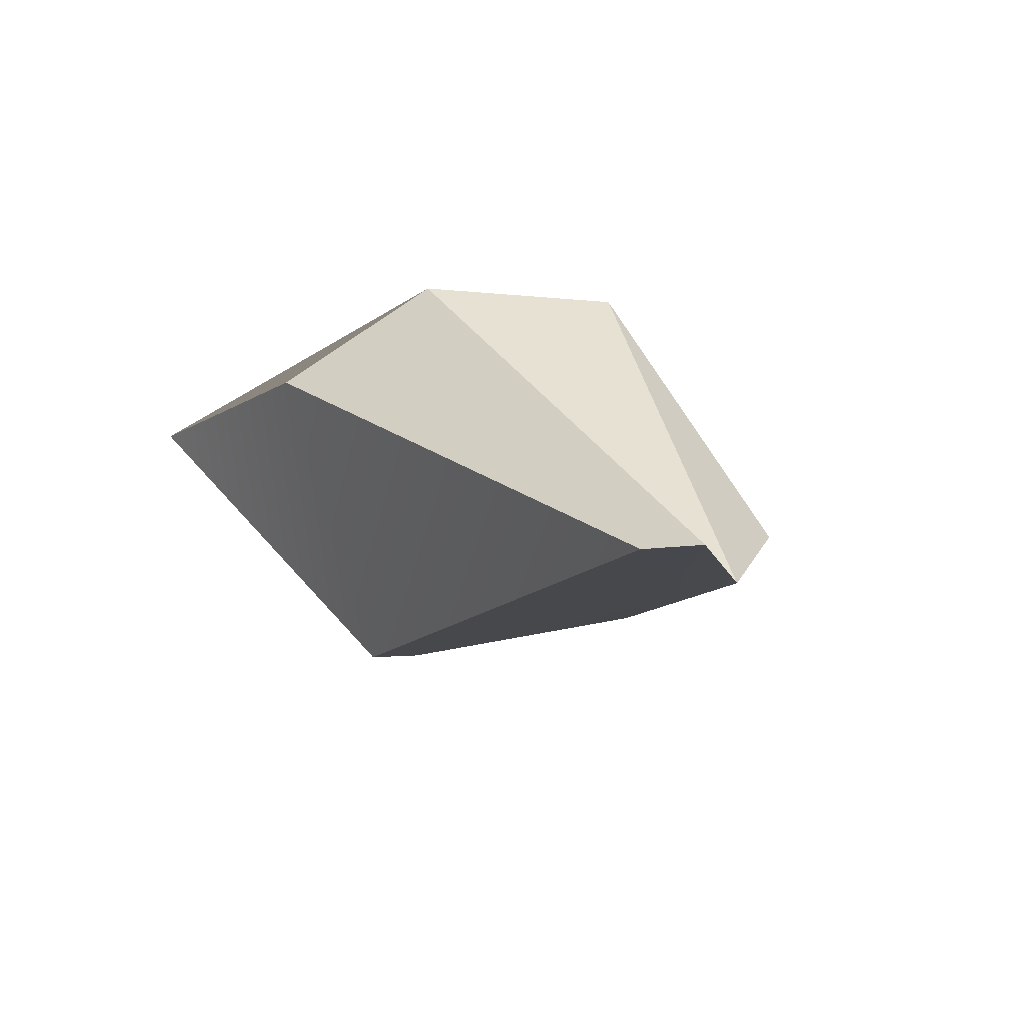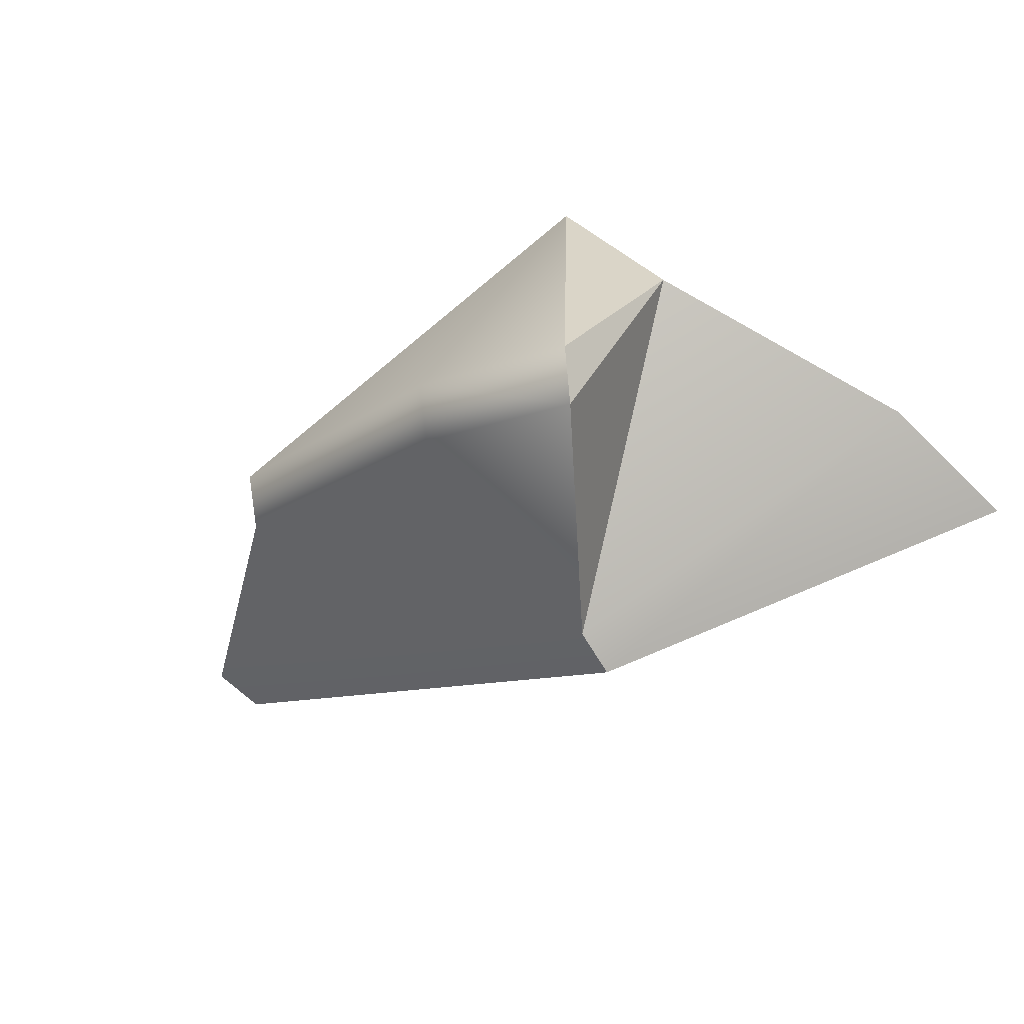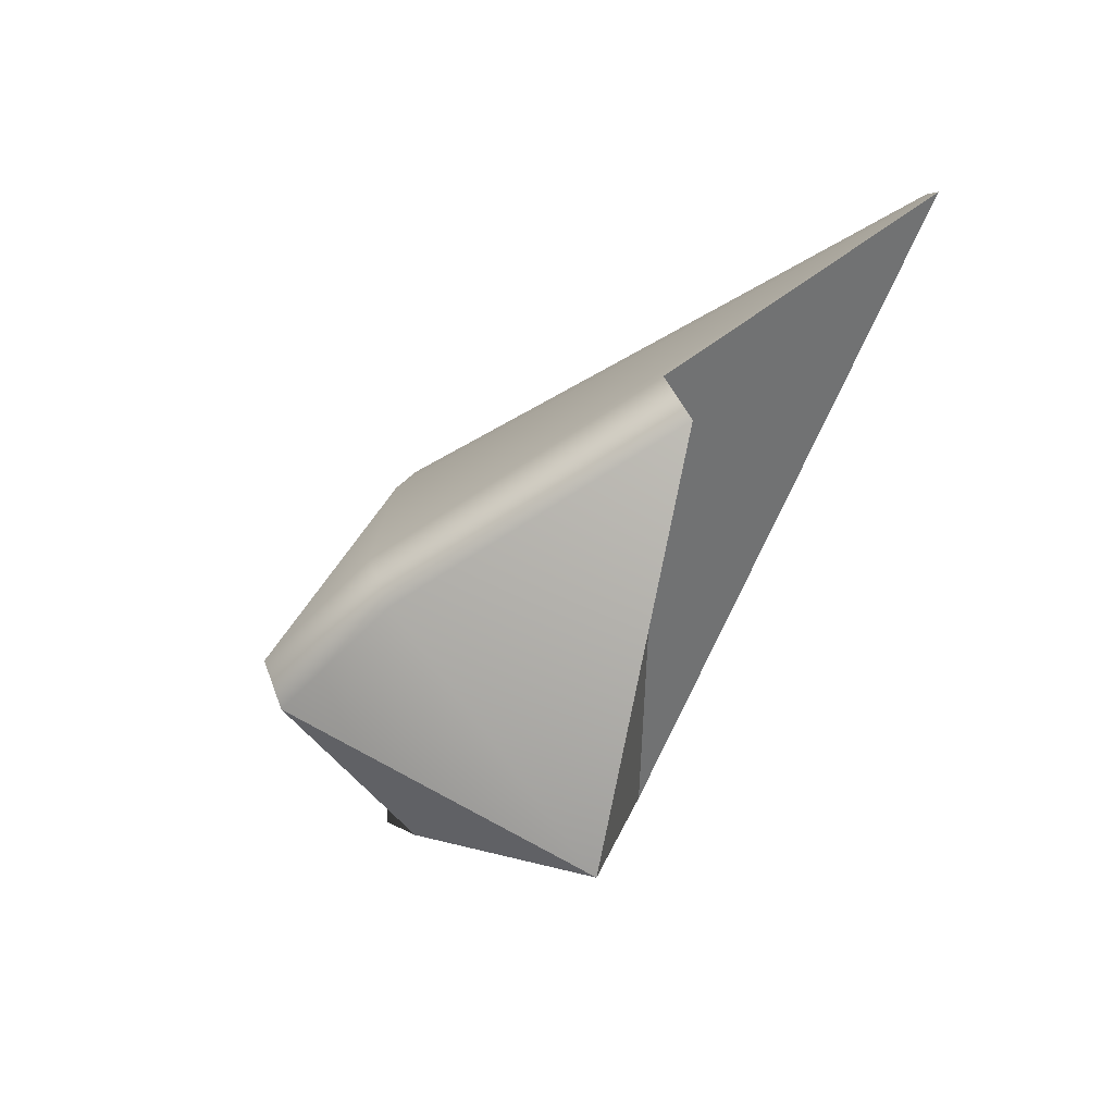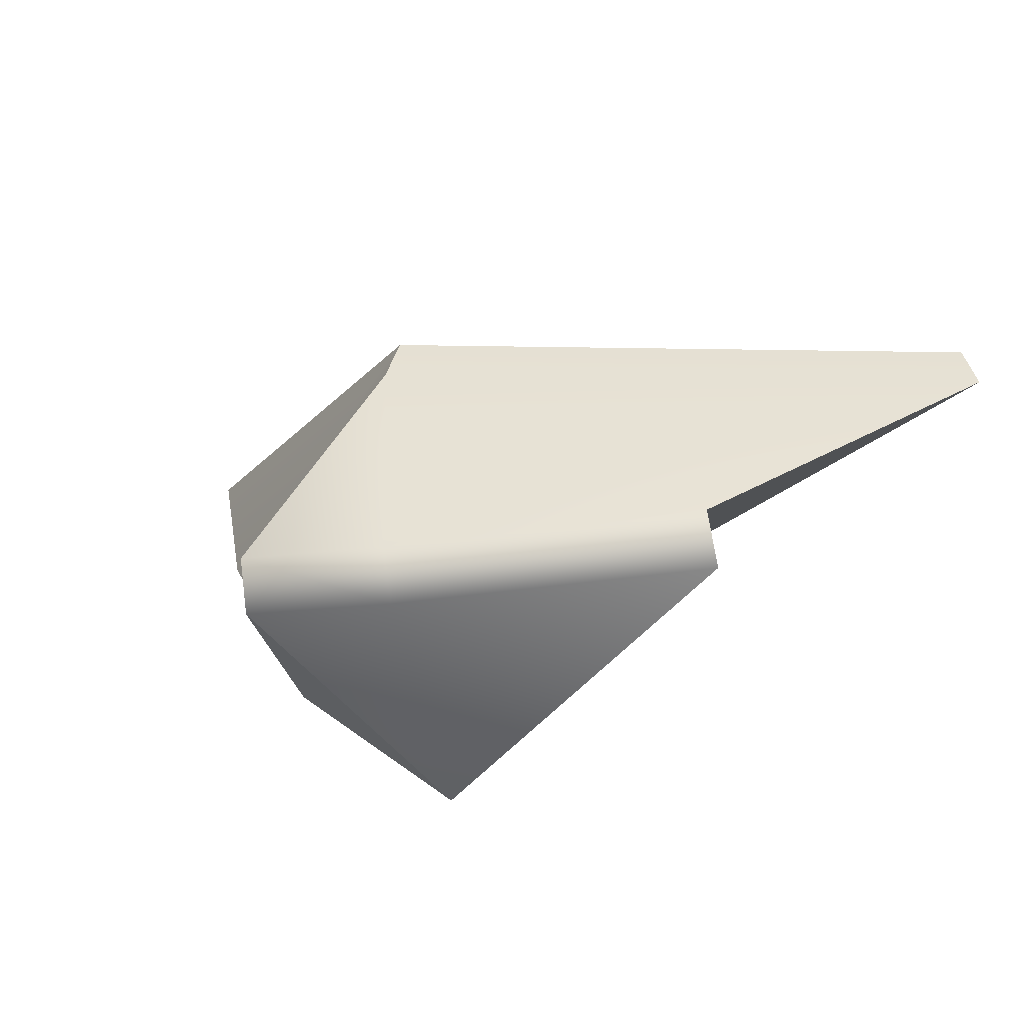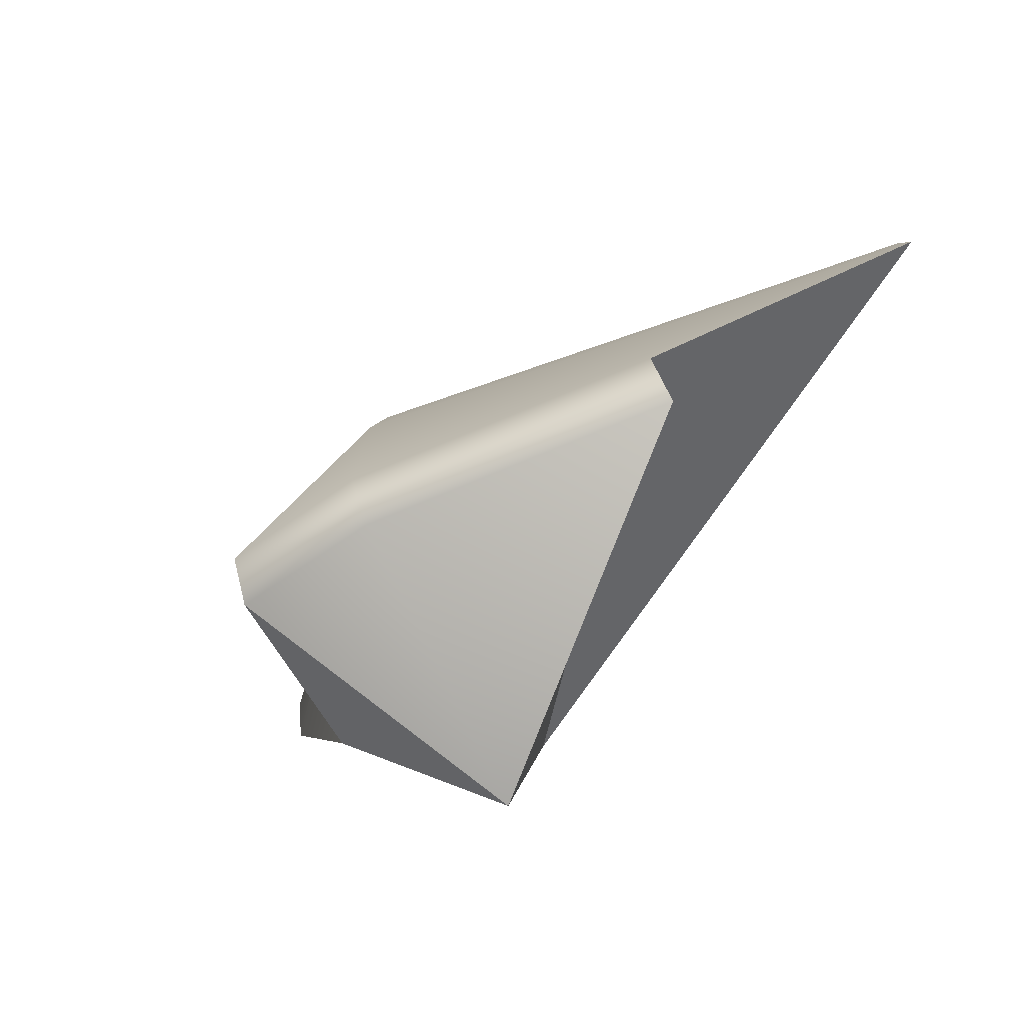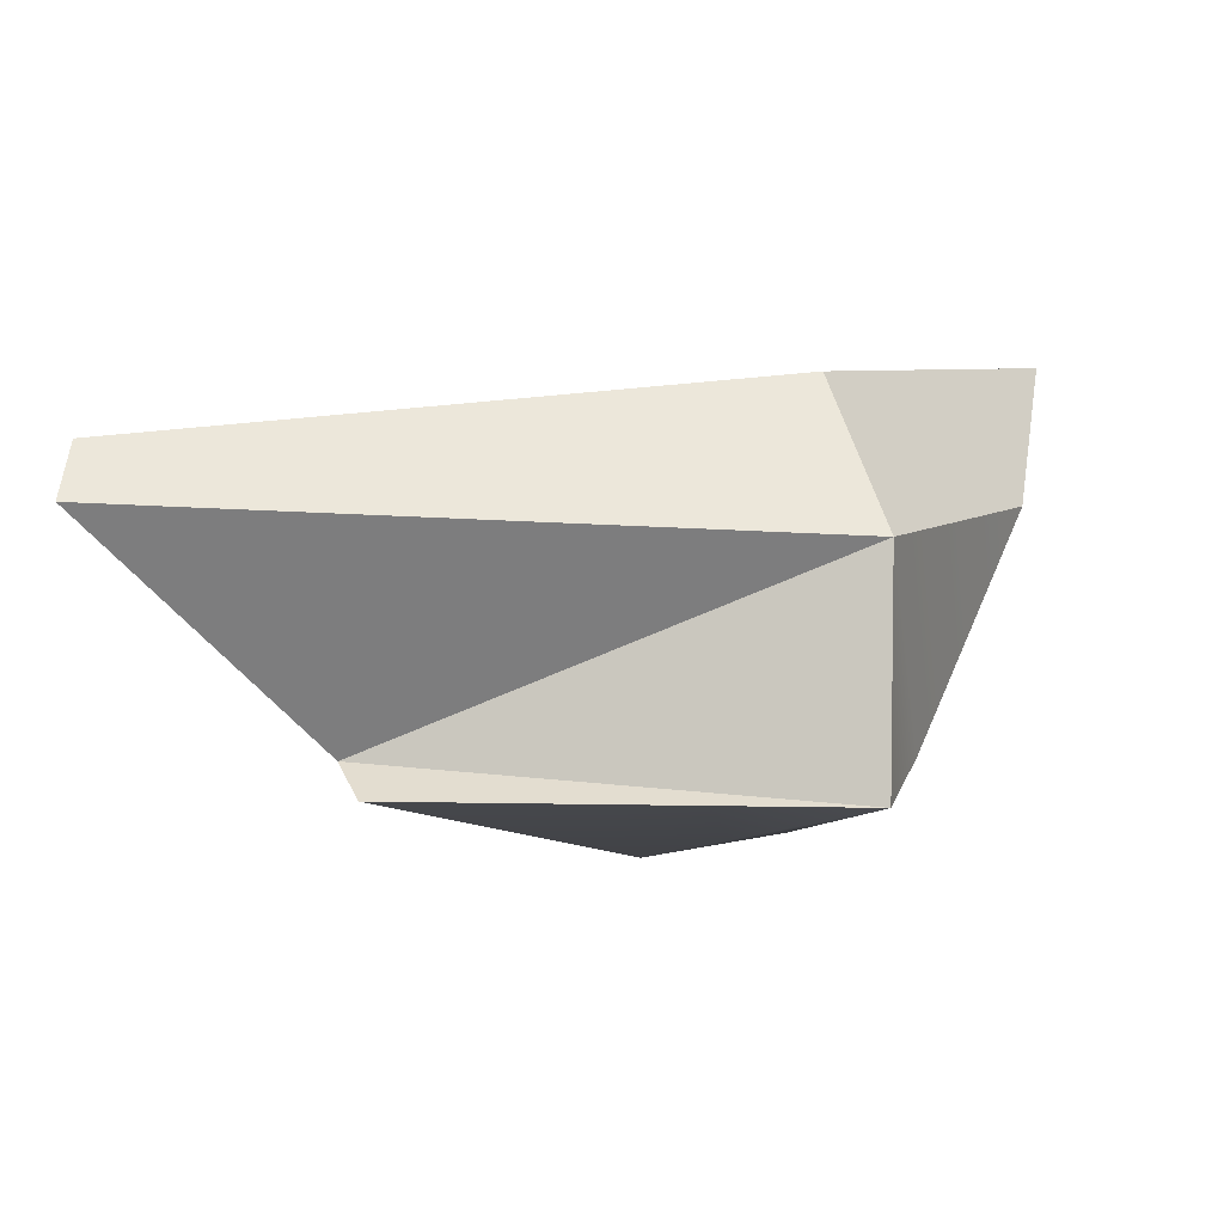
<metadata>
{"format":"obj","ext":"obj","renderer":"f3d","projection":"perspective","resolution":1024,"background":"white","views":[{"elev":34.6,"azim":-117.7,"up":"+Z"},{"elev":-76.6,"azim":30.4,"up":"+Z"},{"elev":-65.1,"azim":-105.5,"up":"+Y"},{"elev":-36.4,"azim":-132.1,"up":"+Y"},{"elev":-67.5,"azim":-115.9,"up":"+Y"},{"elev":69.4,"azim":-6.6,"up":"+Z"}]}
</metadata>
<code>
g default
v -14.79 15.81 -12.7
v -14.76 13.43 -13.49
v -16.16 2.099 -14.24
v -15.31 0 -12.97
v -8.701 1.242 -16.24
v -9.672 3.313 -17.45
v -35.53 10.75 5.542
v -34.78 13.14 5.663
v -26.96 3.016 -4.559
v -26.2 0.8957 -3.201
v -6.236 -2.148 -1.563
v 4.441 19.1 -9.662
v -6.14 16.1 -1.458
v 2.683 12.68 -9.662
v -4.871 7.682 1.058
v -3.693 1.914 -9.143
g polySurface227
f 8 1 2 7
f 4 5 11
f 4 3 6 5
f 3 2 6
f 7 2 3 9
f 10 9 3 4
f 11 10 4
f 13 12 1
f 8 13 1
f 1 12 14 2
f 12 13 15 14
f 13 8 7 15
f 2 16 6
f 16 15 11
f 15 9 11
f 11 9 10
f 6 16 5
f 2 14 16
f 5 16 11
f 14 15 16
f 15 7 9

</code>
